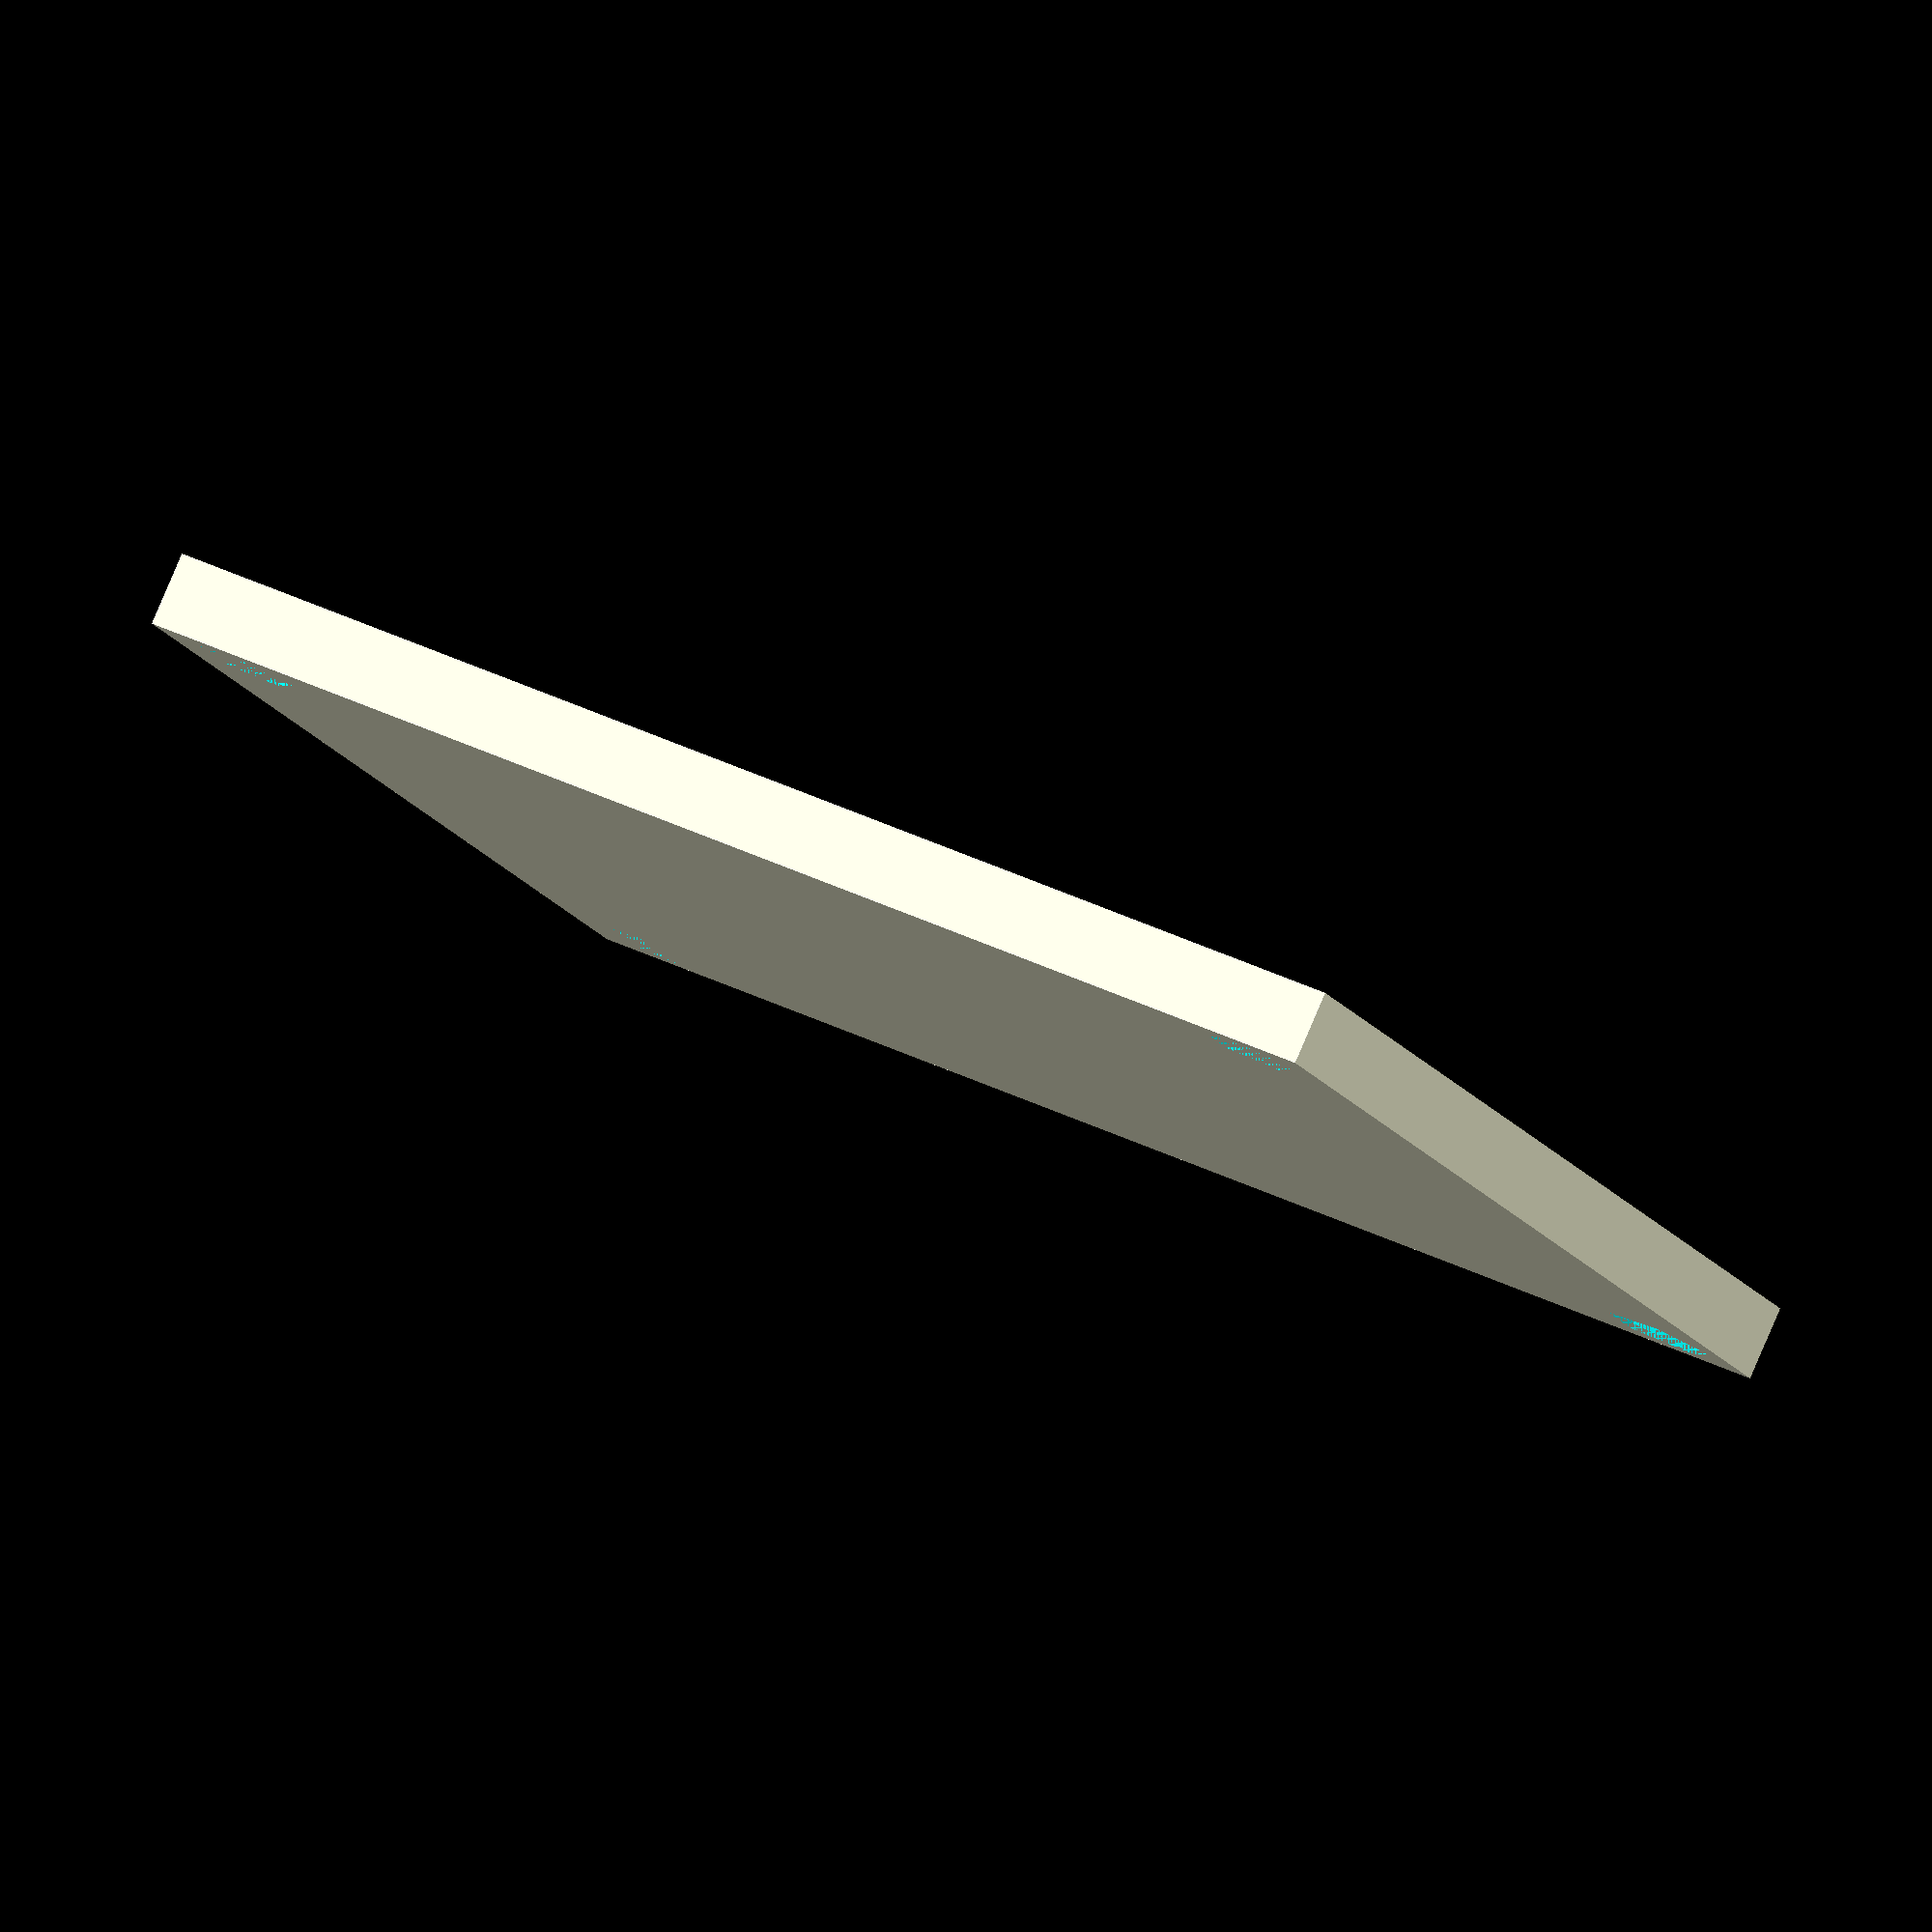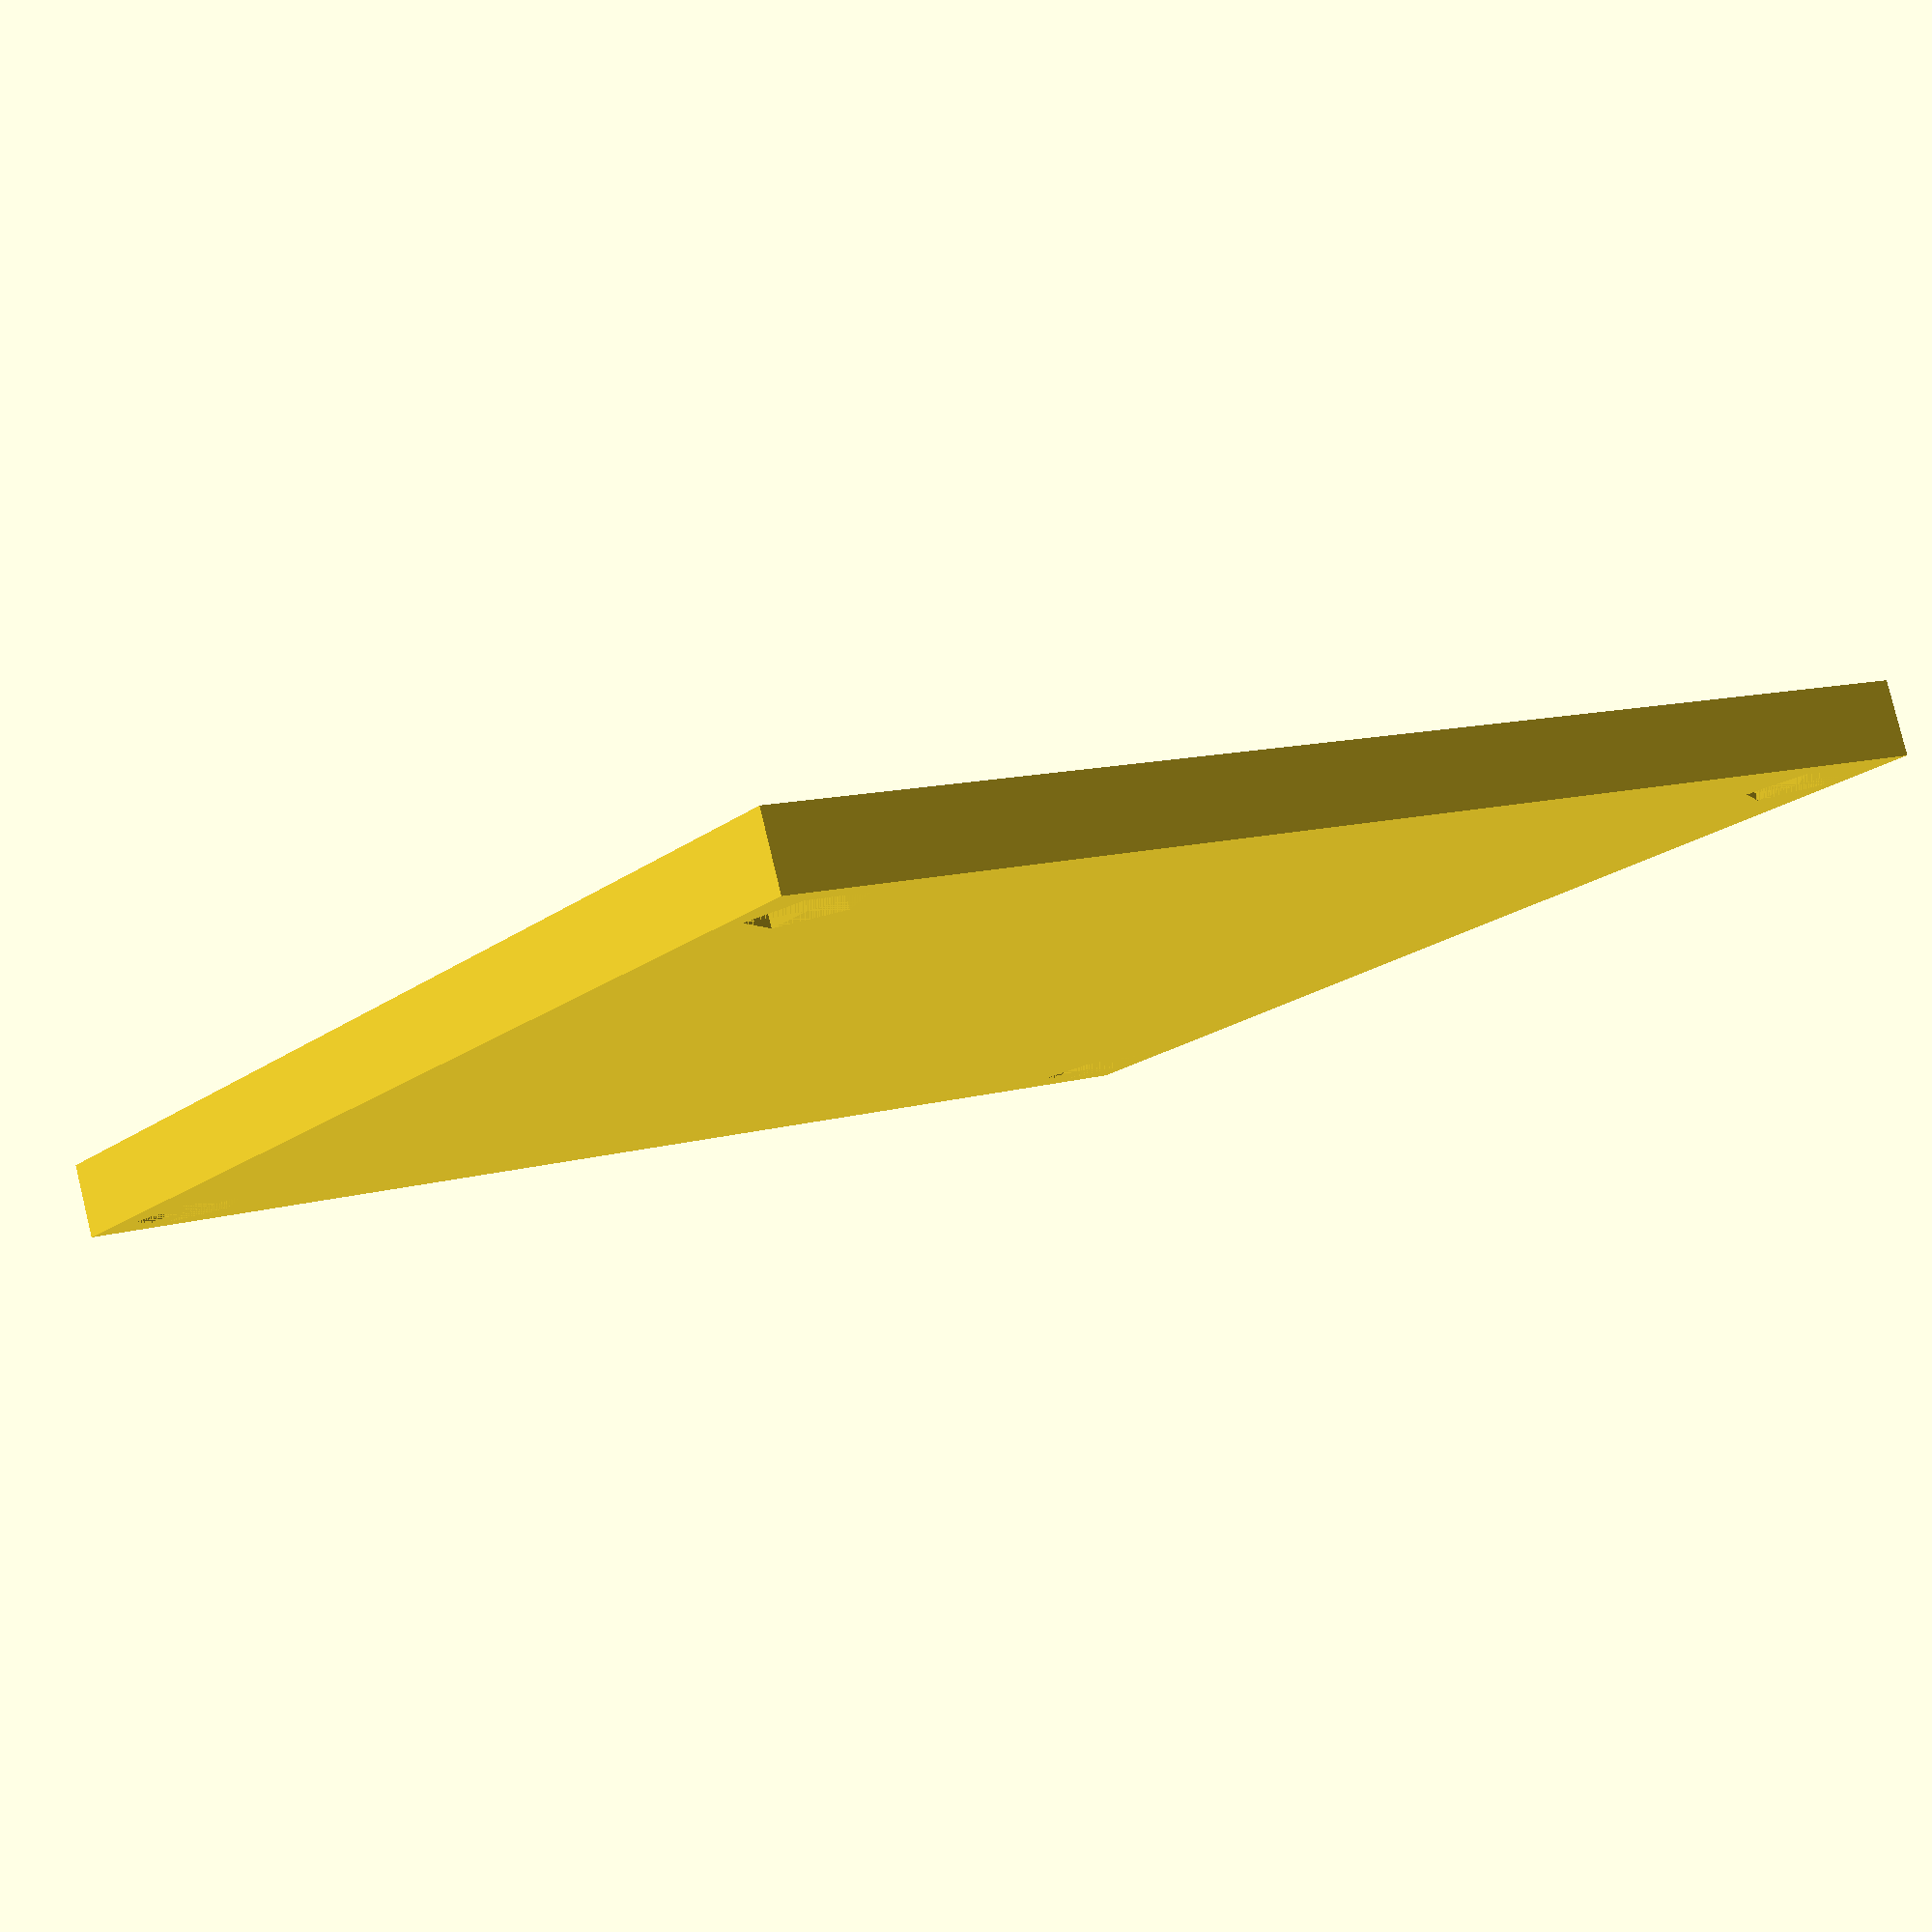
<openscad>
H=2;
B=35;
F=2;
D=3;
difference() {
  cube([B,B,H]);
  translate([F,F,0]) cylinder(h=H,d=D);
  translate([B-F,F,0]) cylinder(h=H,d=D);
  translate([B-F,B-F,0]) cylinder(h=H,d=D);
  translate([F,B-F,0]) cylinder(h=H,d=D);
}

</openscad>
<views>
elev=275.6 azim=201.7 roll=203.2 proj=o view=wireframe
elev=278.1 azim=125.1 roll=346.3 proj=p view=wireframe
</views>
